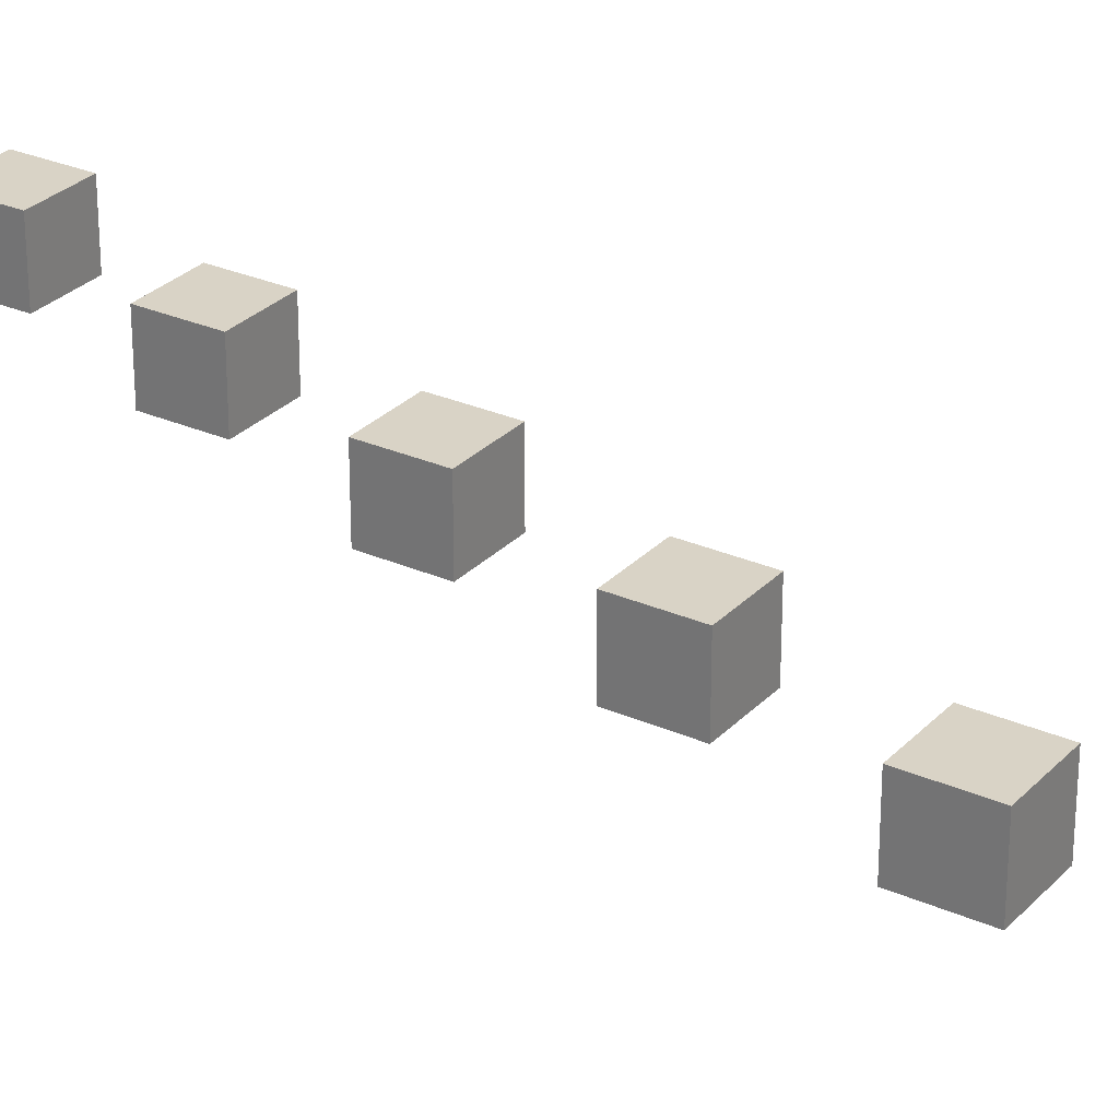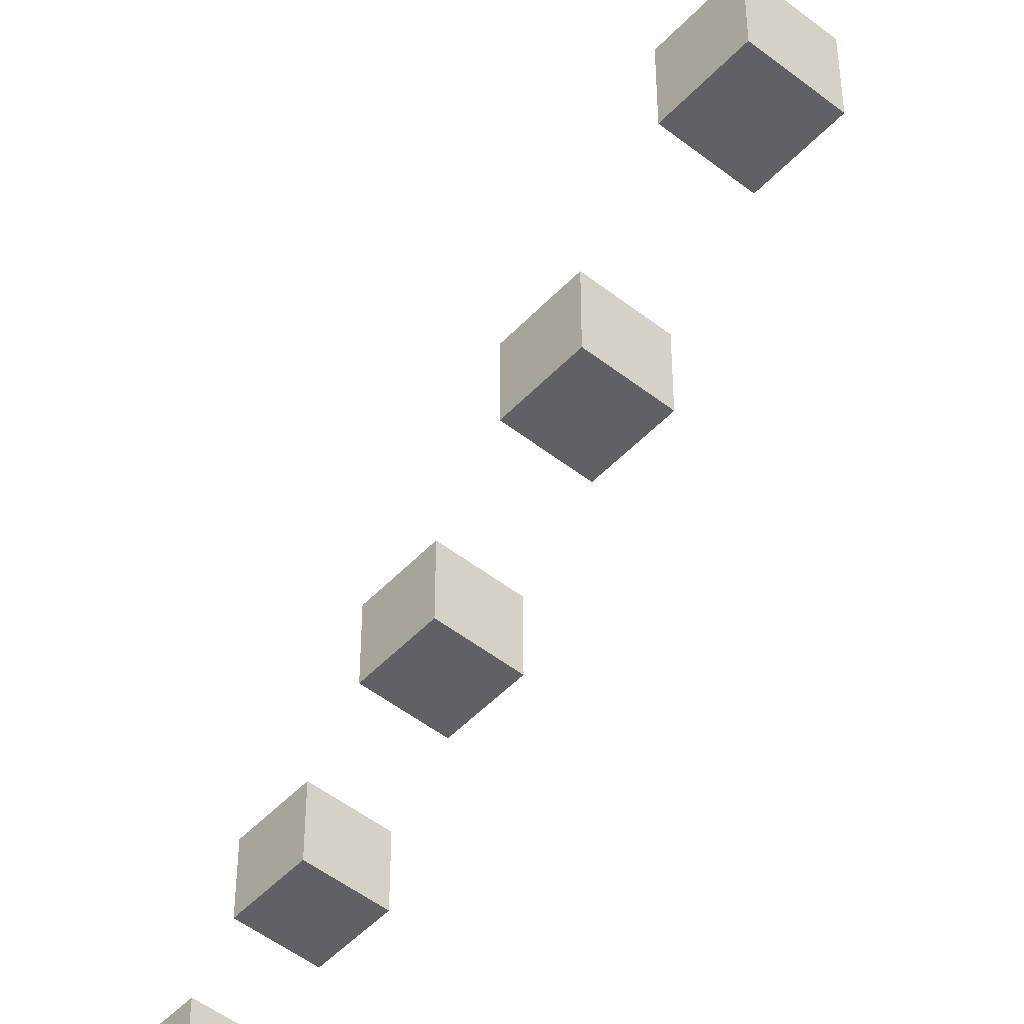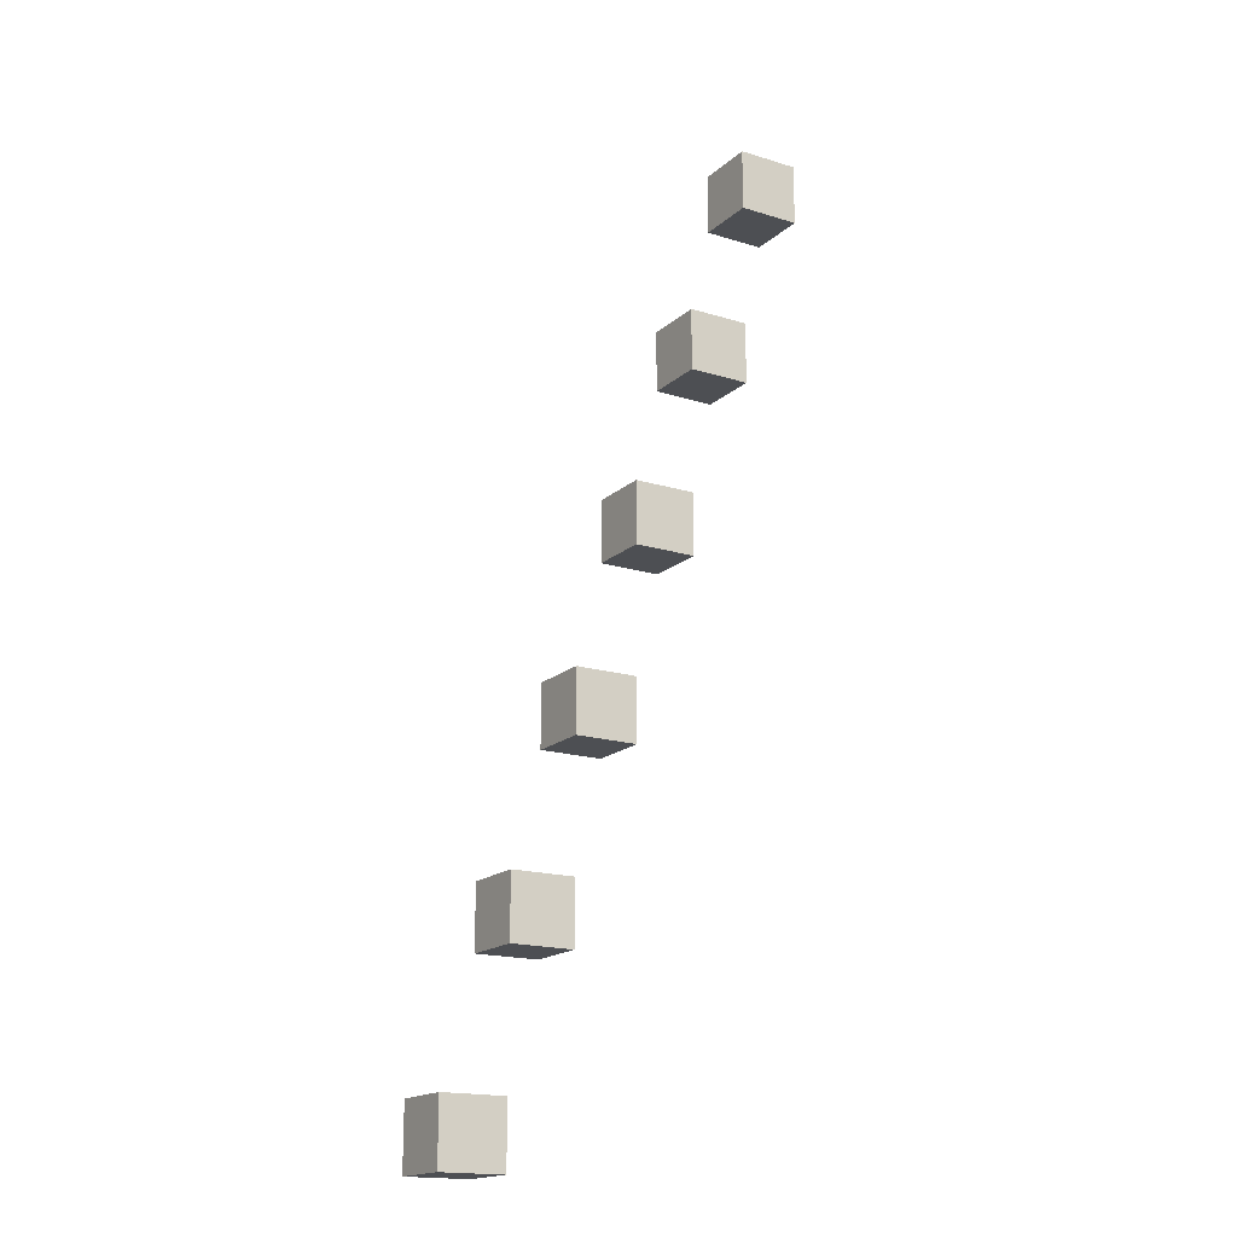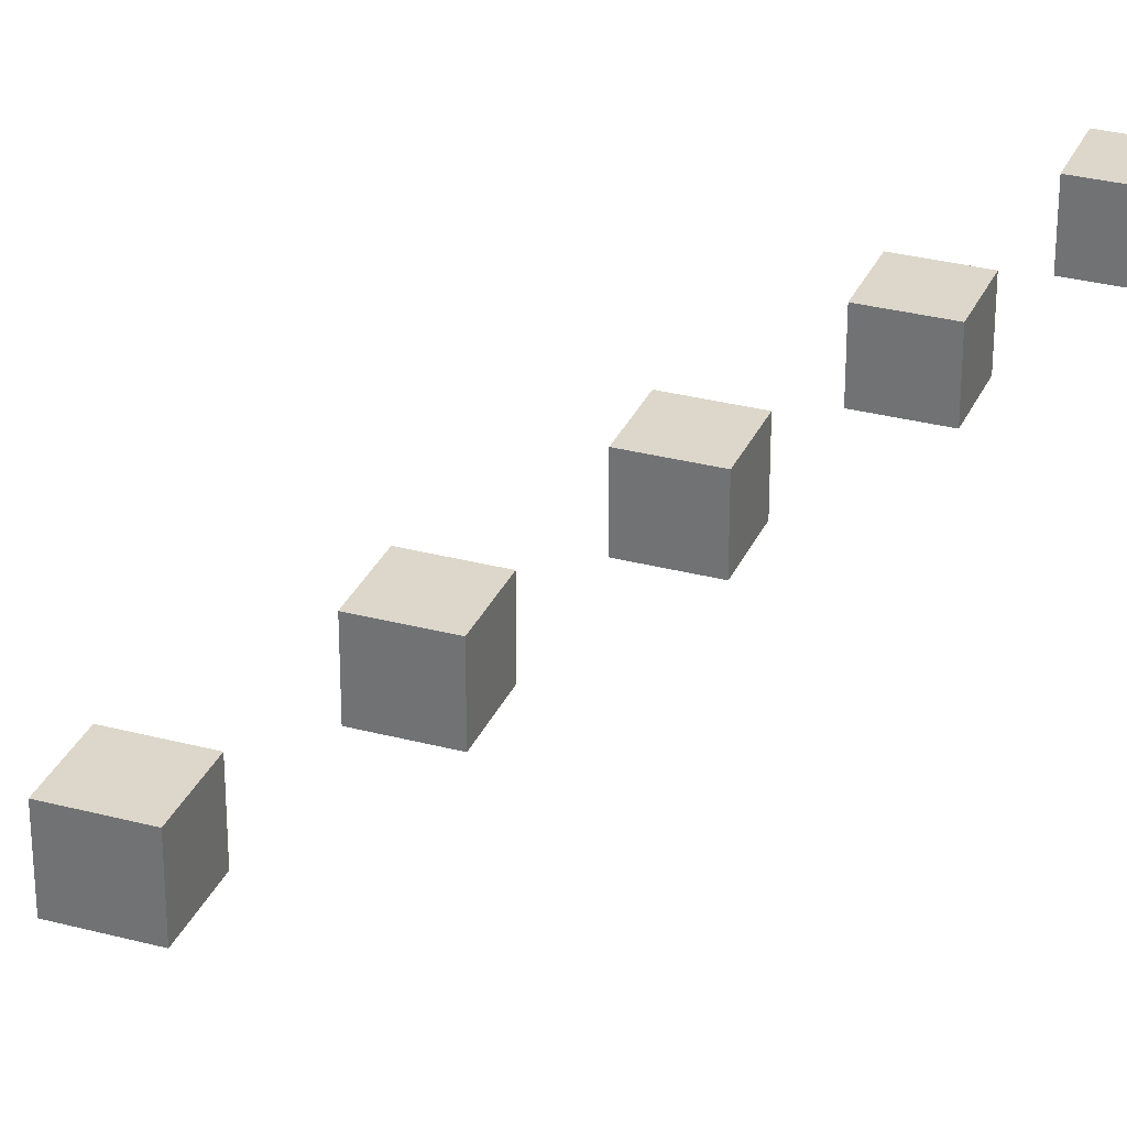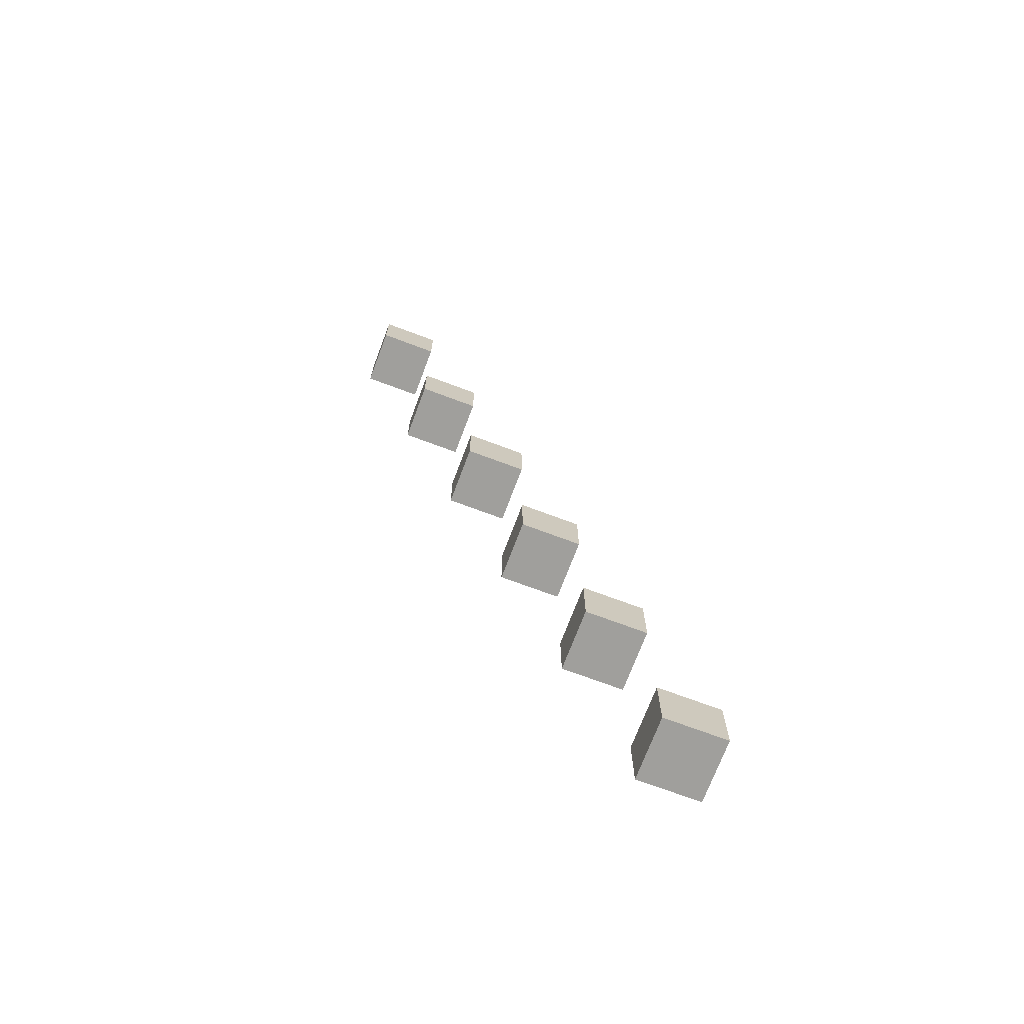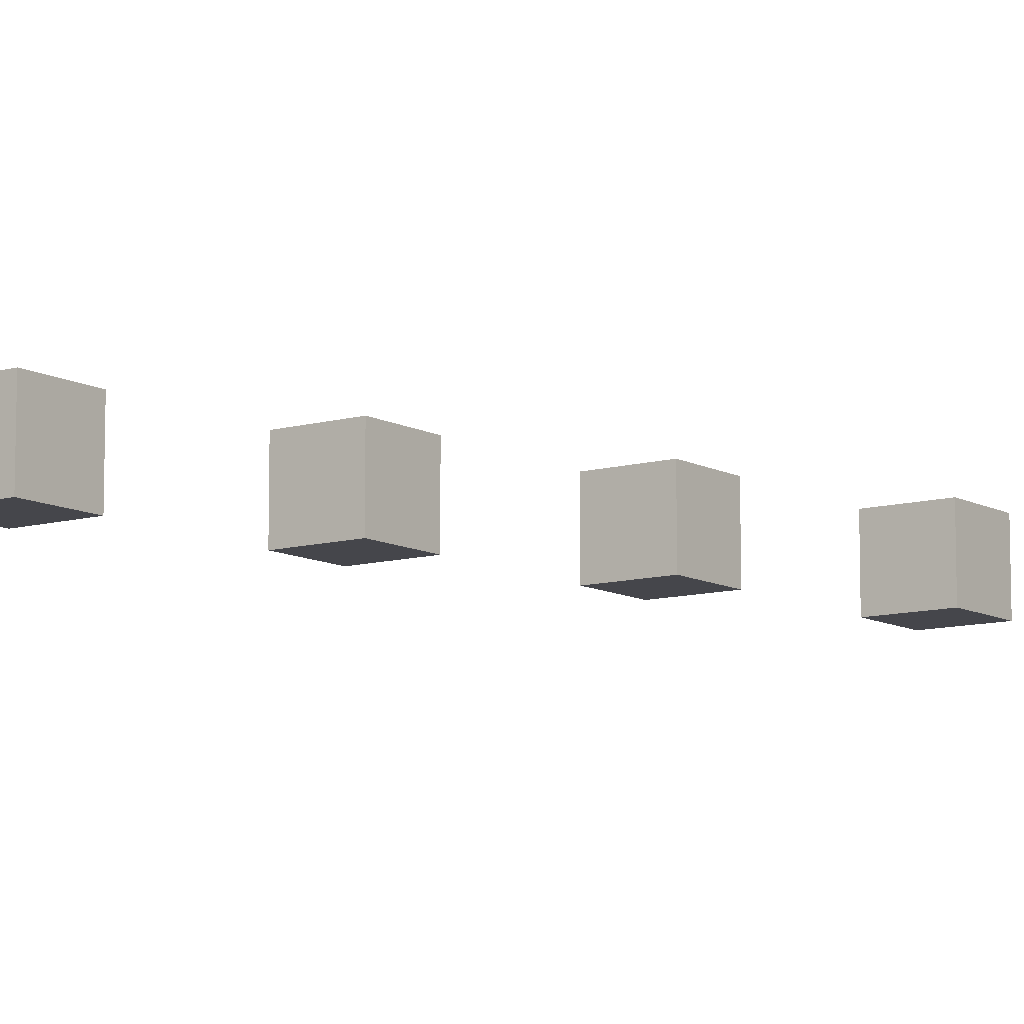
<metadata>
{"format":"obj","ext":"obj","renderer":"f3d","projection":"perspective","resolution":1024,"background":"white","views":[{"elev":28.3,"azim":-56.3,"up":"+Y"},{"elev":-49.3,"azim":139.0,"up":"+Y"},{"elev":-17.6,"azim":148.6,"up":"+Z"},{"elev":30.8,"azim":-159.2,"up":"+Y"},{"elev":-71.2,"azim":-20.6,"up":"+Z"},{"elev":-10.1,"azim":-143.9,"up":"+Y"}]}
</metadata>
<code>
o Cube
v -1 -1 1
v -1 1 1
v -1 -1 -1
v -1 1 -1
v 1 -1 1
v 1 1 1
v 1 -1 -1
v 1 1 -1
f 1 2 4 3
f 3 4 8 7
f 7 8 6 5
f 5 6 2 1
f 3 7 5 1
f 8 4 2 6
o Cube.001
v 1 -1 -5
v 1 -1 -7
v 1 1 -5
v 3 -1 -5
v 3 -1 -7
v 3 1 -5
v 3 1 -7
v 1 1 -7
f 10 13 12 9
f 9 11 16 10
f 12 14 11 9
f 13 15 14 12
f 15 16 11 14
f 10 16 15 13
o Cube.002
v 3 -1 -11
v 3 -1 -13
v 3 1 -11
v 5 -1 -11
v 5 -1 -13
v 5 1 -11
v 5 1 -13
v 3 1 -13
f 18 21 20 17
f 17 19 24 18
f 20 22 19 17
f 21 23 22 20
f 23 24 19 22
f 18 24 23 21
o Cube.003
v 5 -1 -17
v 5 -1 -19
v 5 1 -17
v 7 -1 -17
v 7 -1 -19
v 7 1 -17
v 7 1 -19
v 5 1 -19
f 26 29 28 25
f 25 27 32 26
f 28 30 27 25
f 29 31 30 28
f 31 32 27 30
f 26 32 31 29
o Cube.004
v 7 -1 -23
v 7 -1 -25
v 7 1 -23
v 9 -1 -23
v 9 -1 -25
v 9 1 -23
v 9 1 -25
v 7 1 -25
f 34 37 36 33
f 33 35 40 34
f 36 38 35 33
f 37 39 38 36
f 39 40 35 38
f 34 40 39 37
o Cube.005
v 9 -1 -29
v 9 -1 -31
v 9 1 -29
v 11 -1 -29
v 11 -1 -31
v 11 1 -29
v 11 1 -31
v 9 1 -31
f 42 45 44 41
f 41 43 48 42
f 44 46 43 41
f 45 47 46 44
f 47 48 43 46
f 42 48 47 45

</code>
